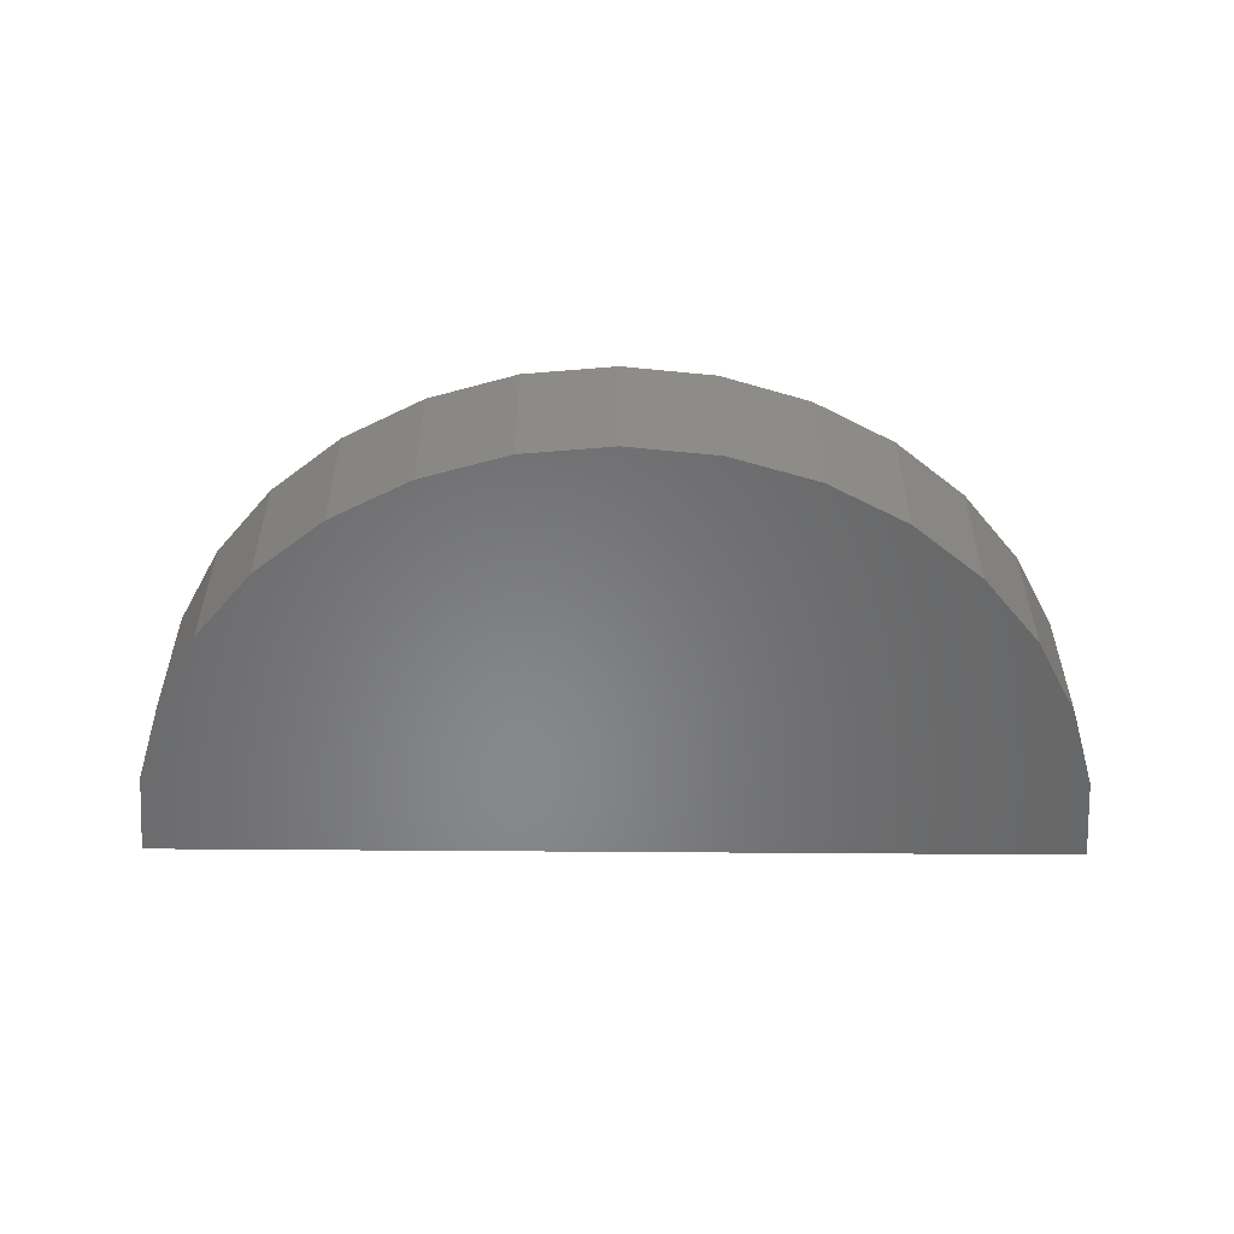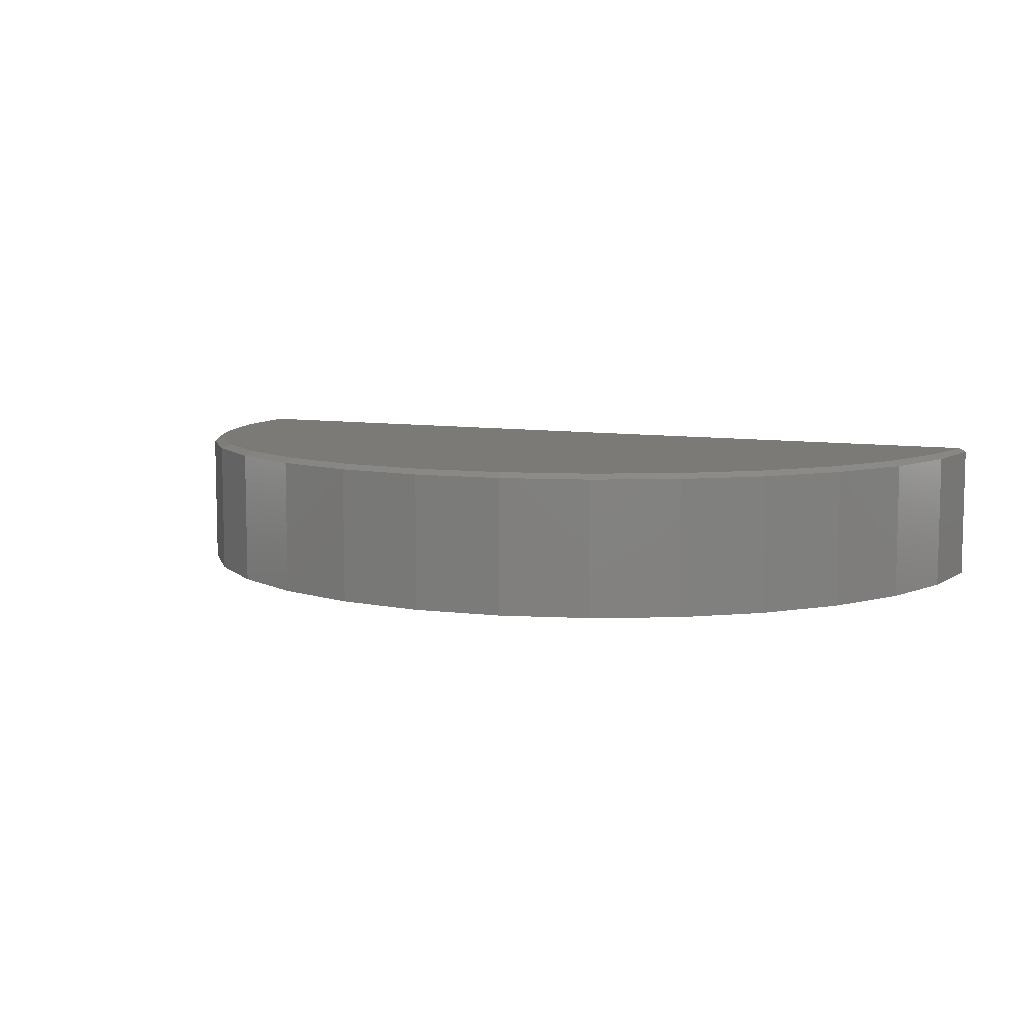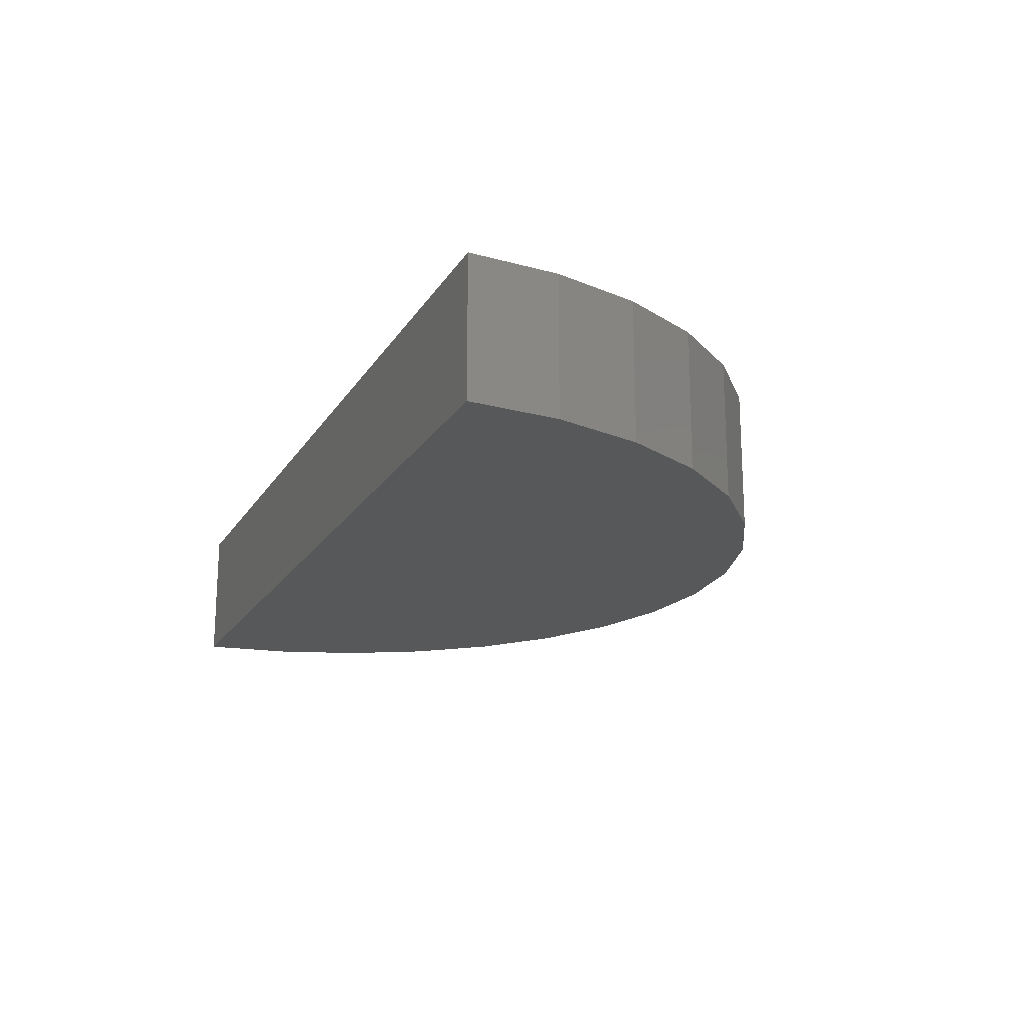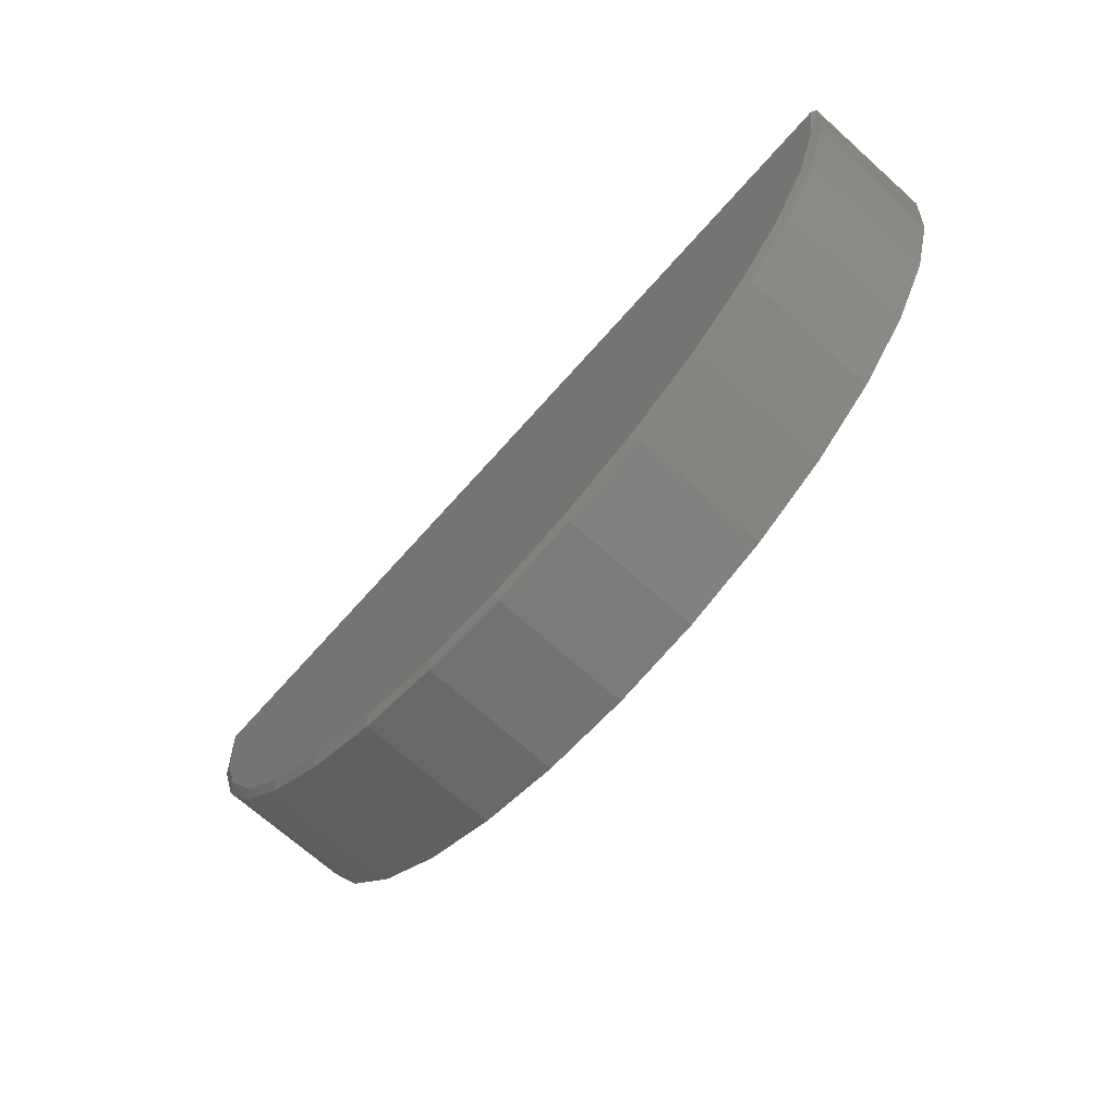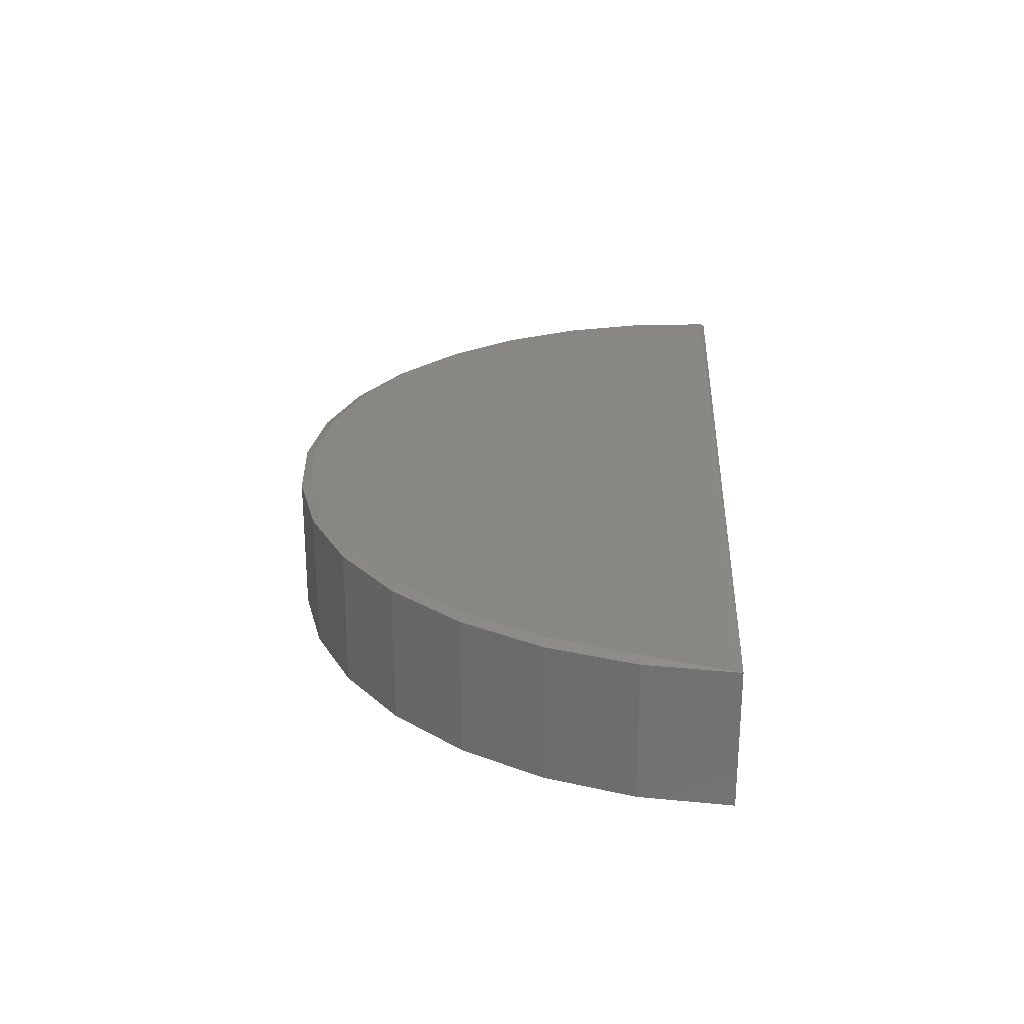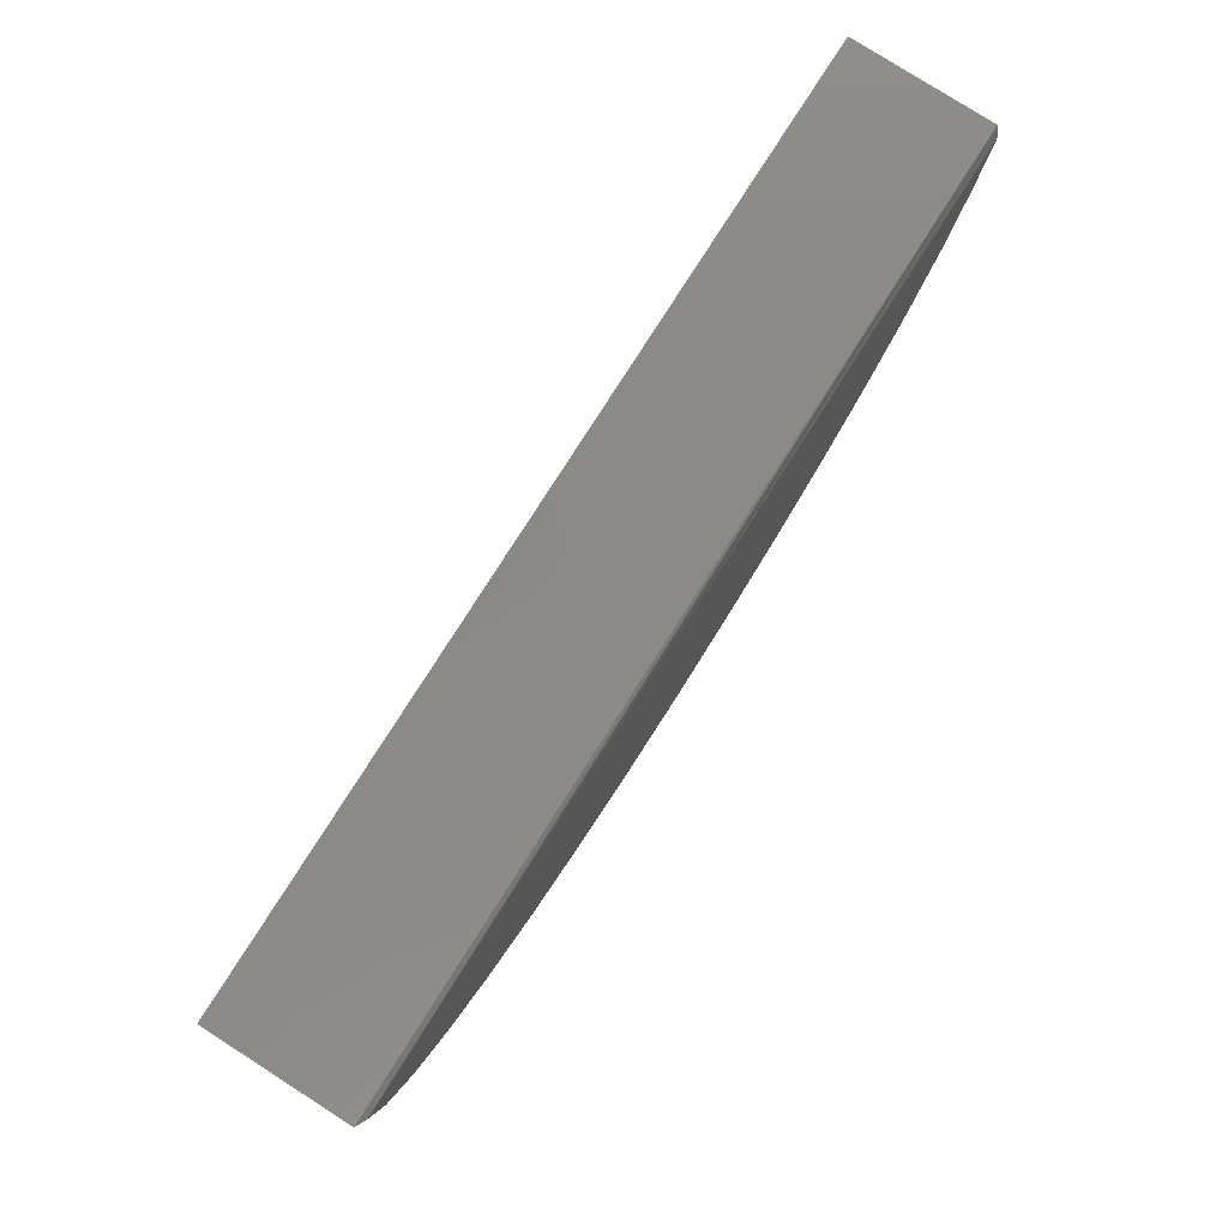
<metadata>
{"format":"stl","ext":"stl","renderer":"f3d","projection":"perspective","resolution":1024,"background":"white","views":[{"elev":-54.3,"azim":-0.5,"up":"+Z"},{"elev":7.9,"azim":25.1,"up":"+Z"},{"elev":-18.4,"azim":-112.3,"up":"+Z"},{"elev":-70.3,"azim":48.3,"up":"+Y"},{"elev":25.2,"azim":93.4,"up":"+Z"},{"elev":79.7,"azim":-57.5,"up":"+Y"}]}
</metadata>
<code>
# stl→obj: 53 verts, 101 faces
v -0.7343 -0.00765 0.2344
v -0.7189 -0.1498 0.2344
v -1.148e-13 -0.01562 0.2344
v 0.7421 -0.01562 0.2344
v 0.7189 -0.1498 0.2344
v 0.6763 -0.2863 0.2344
v -0.6763 -0.2863 0.2344
v 0.6079 -0.412 0.2344
v -0.6079 -0.412 0.2344
v 0.5166 -0.522 0.2344
v -0.5166 -0.522 0.2344
v 0.4056 -0.6122 0.2344
v -0.4056 -0.6122 0.2344
v 0.2793 -0.6792 0.2344
v -0.2793 -0.6792 0.2344
v 0.1423 -0.7205 0.2344
v -0.1423 -0.7205 0.2344
v -1.145e-13 -0.7344 0.2344
v 0.75 0 0
v 0.75 0 0.2266
v 0.7356 -0.1463 0
v 0.7356 -0.1463 0.2266
v 0.6929 -0.287 0
v 0.6929 -0.287 0.2266
v 0.6236 -0.4167 0
v 0.6236 -0.4167 0.2266
v 0.5303 -0.5303 0
v 0.5303 -0.5303 0.2266
v 0.4167 -0.6236 0
v 0.4167 -0.6236 0.2266
v 0.287 -0.6929 0
v 0.287 -0.6929 0.2266
v 0.1463 -0.7356 0
v 0.1463 -0.7356 0.2266
v -1.378e-16 -0.75 0
v -1.378e-16 -0.75 0.2266
v -0.1463 -0.7356 0
v -0.1463 -0.7356 0.2266
v -0.287 -0.6929 0
v -0.287 -0.6929 0.2266
v -0.4167 -0.6236 0
v -0.4167 -0.6236 0.2266
v -0.5303 -0.5303 0
v -0.5303 -0.5303 0.2266
v -0.6236 -0.4167 0
v -0.6236 -0.4167 0.2266
v -0.6929 -0.287 0
v -0.6929 -0.287 0.2266
v -0.7356 -0.1463 0
v -0.7356 -0.1463 0.2266
v -0.75 0 0
v -0.75 9.185e-17 0.2266
v 0 0 0
f 1 2 3
f 4 3 5
f 5 3 2
f 5 2 6
f 6 2 7
f 6 7 8
f 8 7 9
f 8 9 10
f 10 9 11
f 10 11 12
f 12 11 13
f 12 13 14
f 14 13 15
f 14 15 16
f 16 15 17
f 16 17 18
f 19 20 21
f 21 20 22
f 21 22 23
f 23 22 24
f 23 24 25
f 25 24 26
f 25 26 27
f 27 26 28
f 27 28 29
f 29 28 30
f 29 30 31
f 31 30 32
f 31 32 33
f 33 32 34
f 33 34 35
f 35 34 36
f 35 36 37
f 37 36 38
f 37 38 39
f 39 38 40
f 39 40 41
f 41 40 42
f 41 42 43
f 43 42 44
f 43 44 45
f 45 44 46
f 45 46 47
f 47 46 48
f 47 48 49
f 49 48 50
f 49 50 51
f 51 50 52
f 20 19 52
f 52 19 51
f 20 52 1
f 20 1 3
f 20 3 4
f 24 8 26
f 8 24 6
f 6 24 22
f 6 22 5
f 5 22 20
f 5 20 4
f 7 46 9
f 46 7 48
f 48 7 2
f 48 2 50
f 50 2 1
f 50 1 52
f 13 40 15
f 40 13 42
f 42 13 11
f 42 11 44
f 44 11 9
f 44 9 46
f 34 18 36
f 36 18 17
f 36 17 38
f 38 17 15
f 38 15 40
f 18 34 16
f 16 34 32
f 16 32 14
f 14 32 30
f 14 30 12
f 8 10 26
f 26 10 28
f 10 12 28
f 28 12 30
f 53 49 51
f 35 37 33
f 33 37 39
f 33 39 31
f 31 39 41
f 31 41 29
f 29 41 43
f 29 43 27
f 27 43 45
f 27 45 25
f 25 45 47
f 25 47 23
f 23 47 49
f 23 49 21
f 21 49 53
f 21 53 19

</code>
